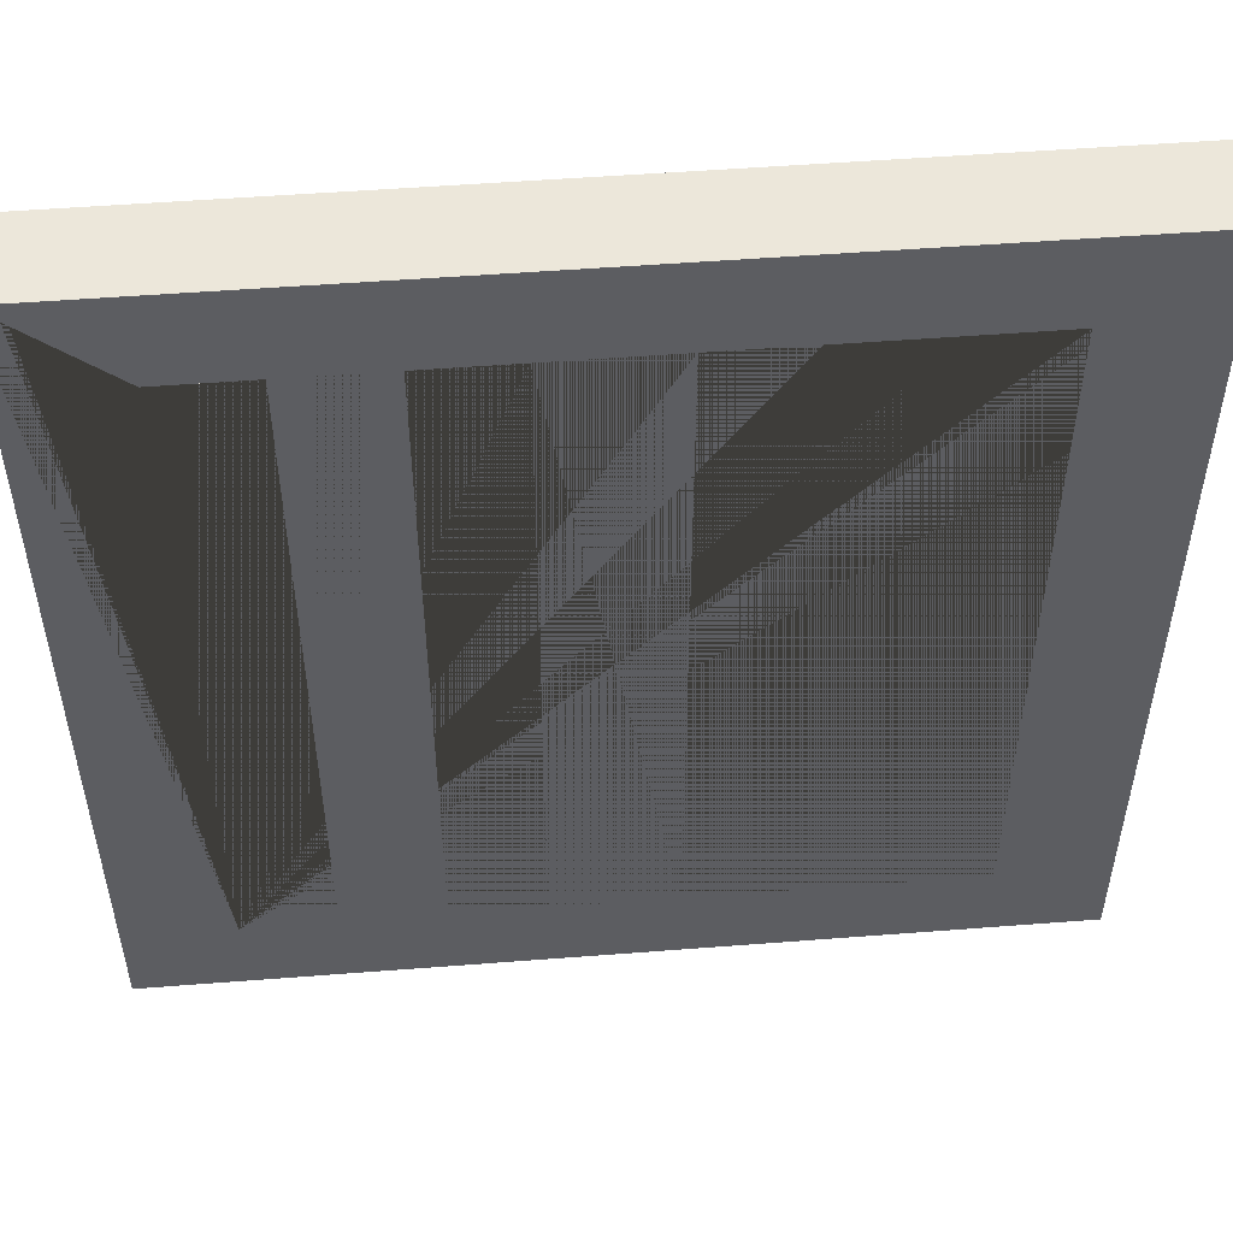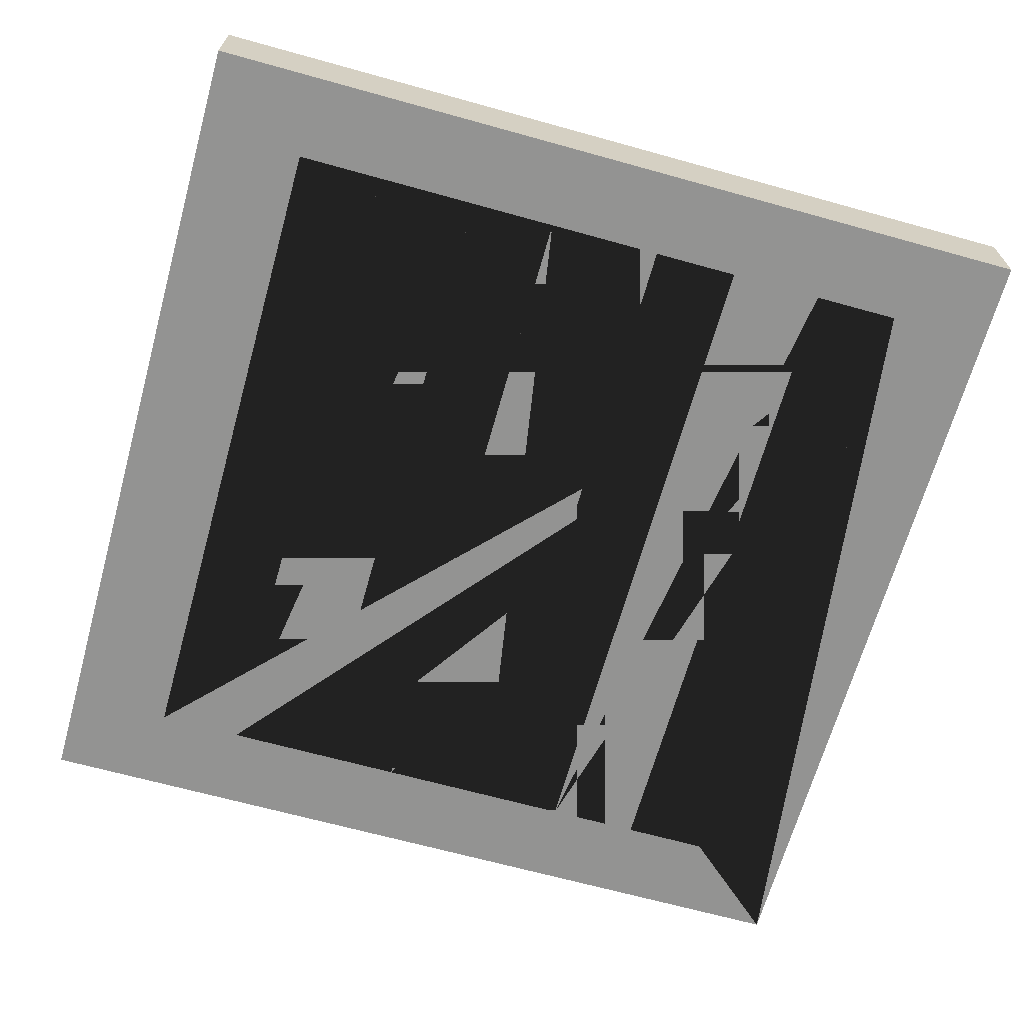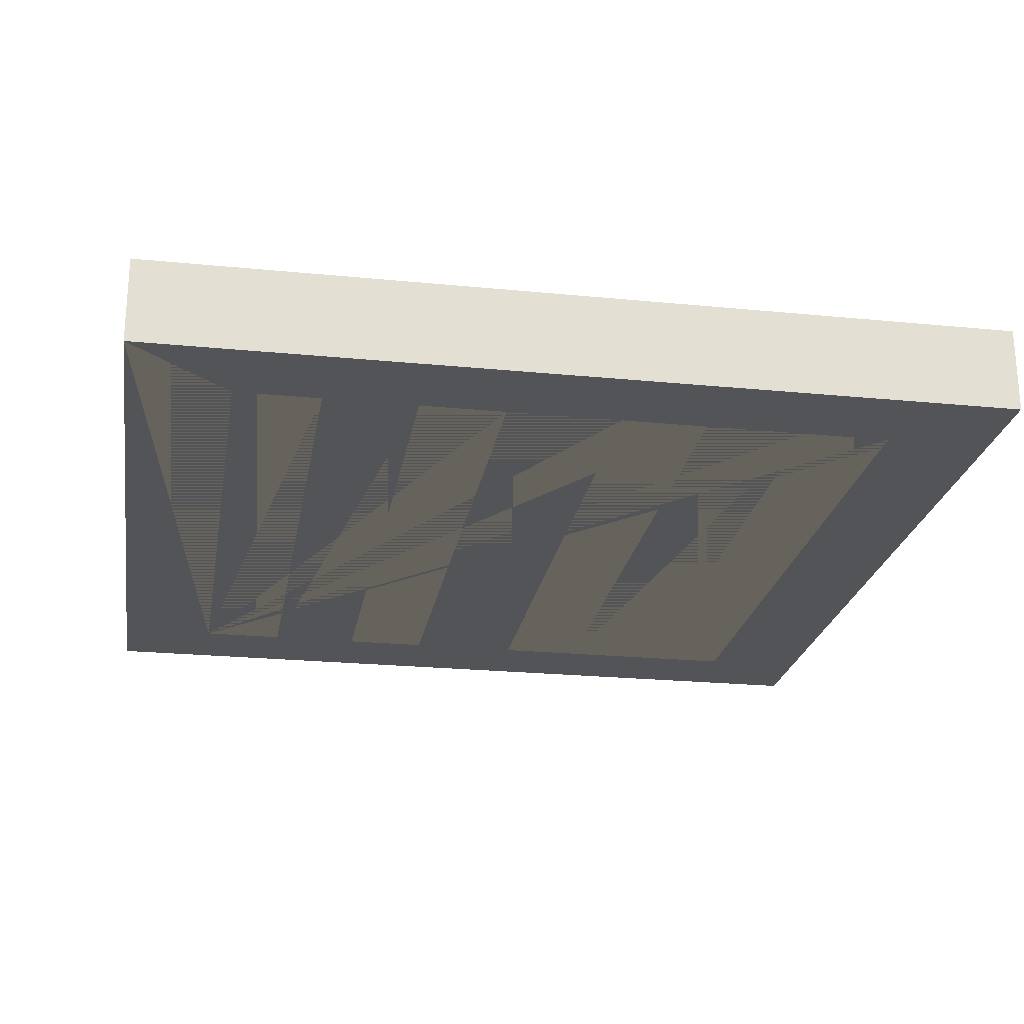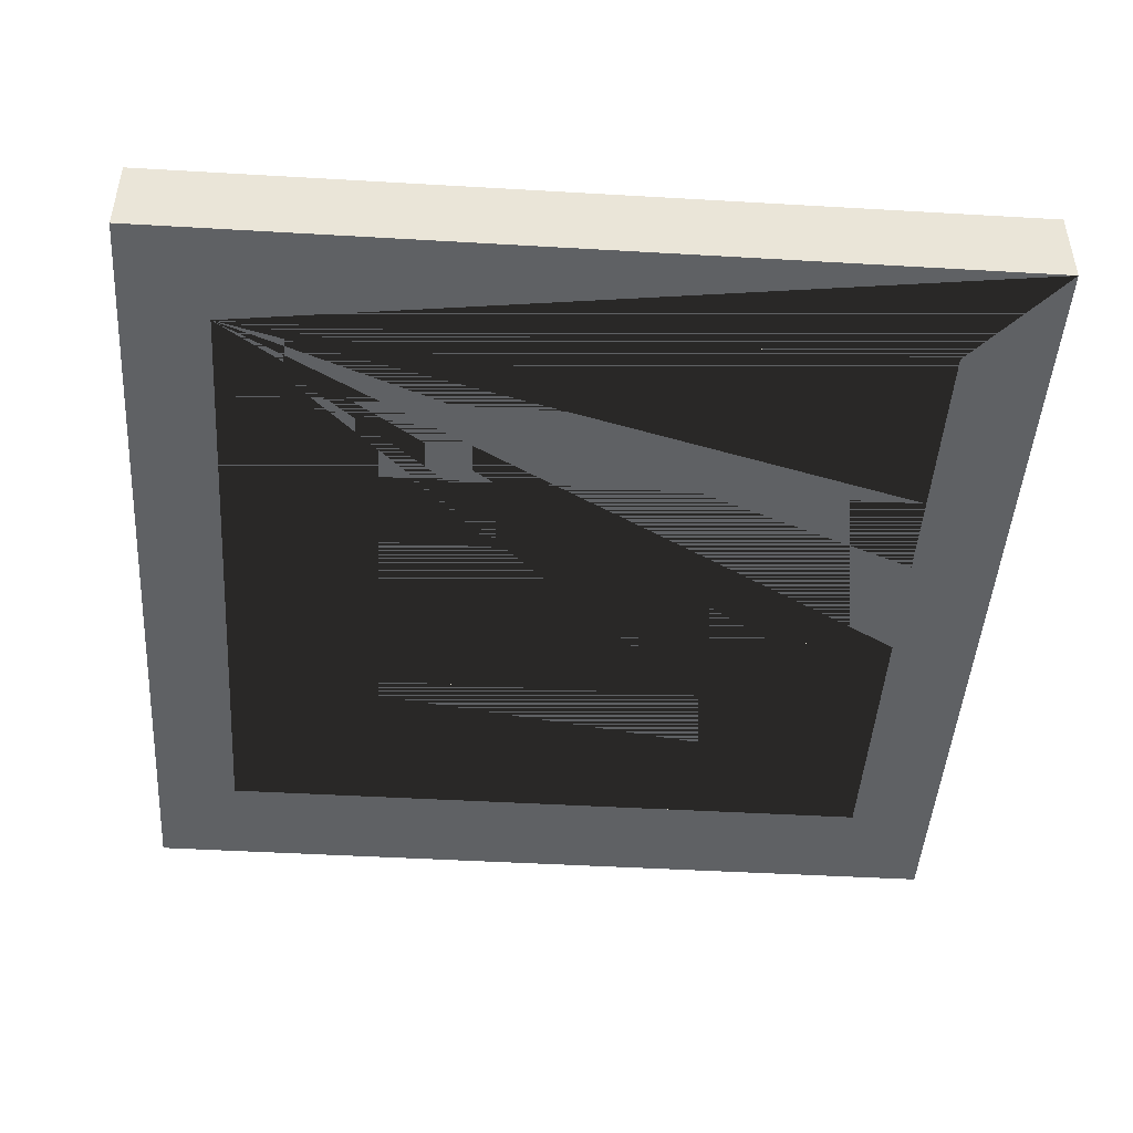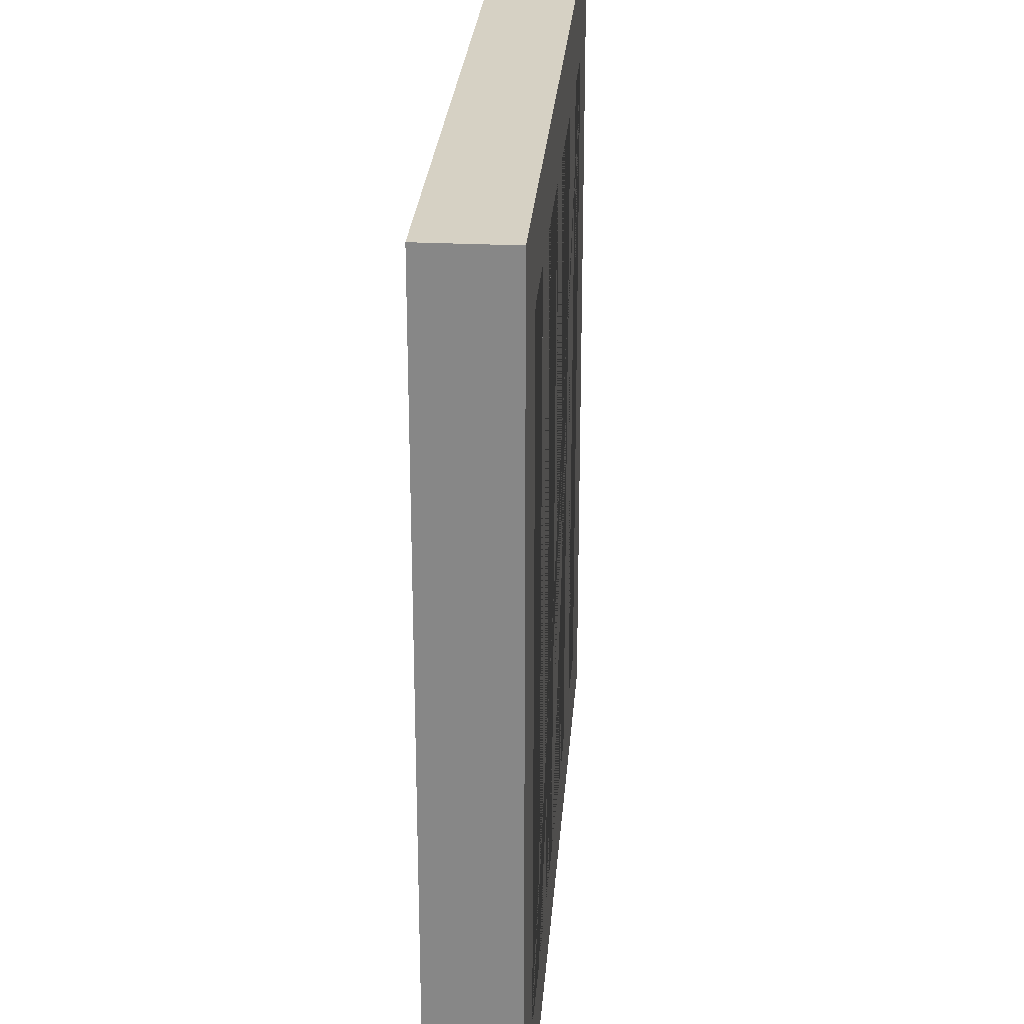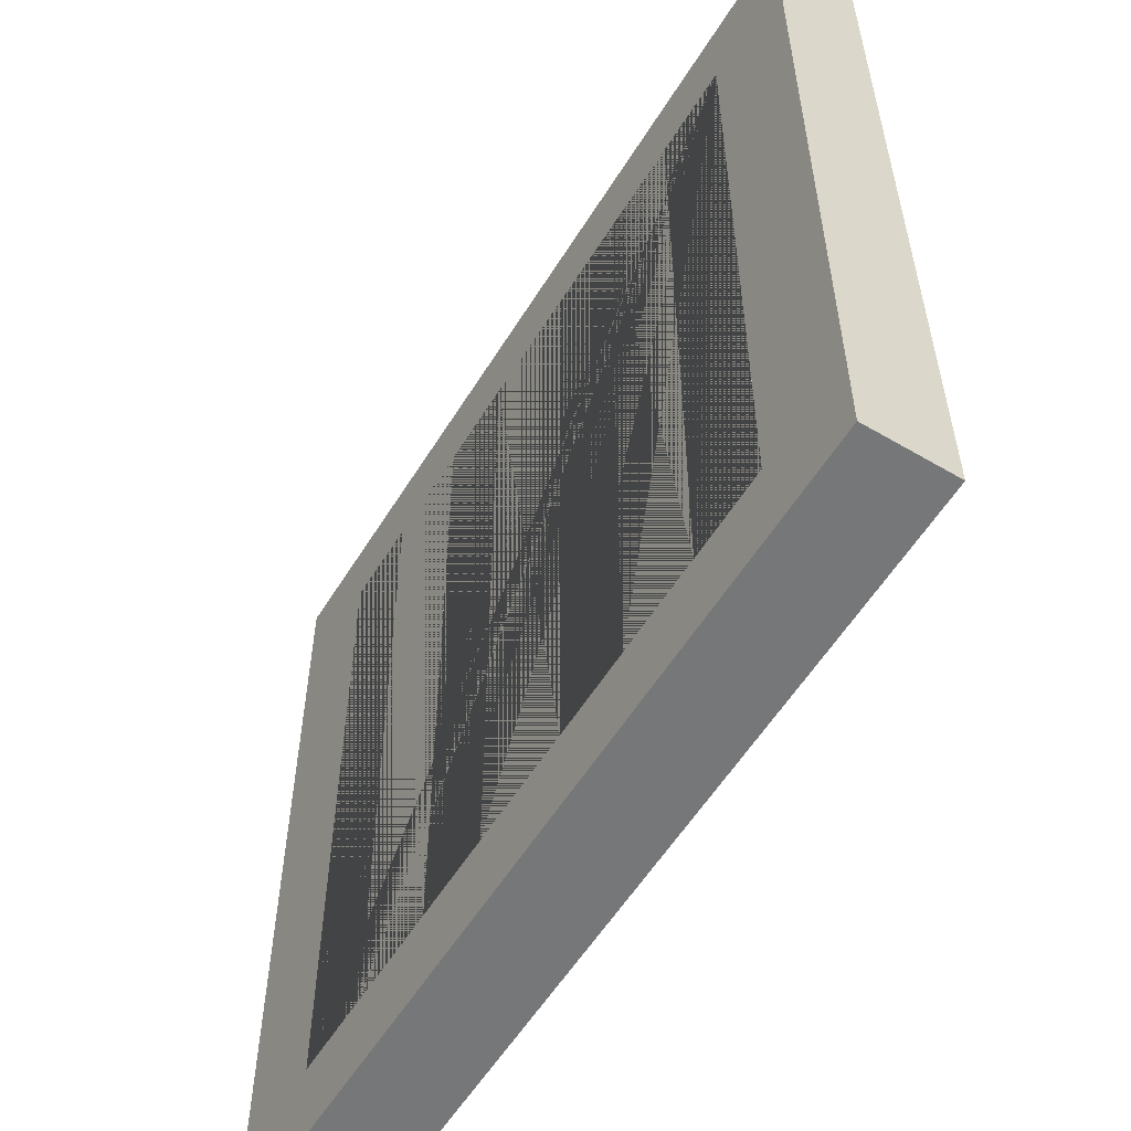
<metadata>
{"format":"obj","ext":"obj","renderer":"f3d","projection":"perspective","resolution":1024,"background":"white","views":[{"elev":52.0,"azim":175.2,"up":"+Y"},{"elev":-66.6,"azim":-15.6,"up":"+Z"},{"elev":-23.2,"azim":170.5,"up":"+Z"},{"elev":-46.3,"azim":86.2,"up":"+Z"},{"elev":26.8,"azim":-85.6,"up":"+Y"},{"elev":-57.1,"azim":58.5,"up":"+Y"}]}
</metadata>
<code>
o 立方体
v -1 0 0.1
v -1 2 0.1
v -1 0 -0.1
v -1 2 -0.1
v 1 0 0.1
v 1 2 0.1
v 1 0 -0.1
v 1 2 -0.1
v -0.7561 1.796 -0.1
v -0.3219 1.796 -0.1
v -0.5561 1.796 -0.1
v 0.1456 1.796 -0.1
v -0.1219 1.796 -0.1
v 0.3456 1.796 -0.1
v 0.5639 1.796 -0.1
v 0.7639 1.796 -0.1
v -0.7561 0.196 -0.1
v -0.5561 0.196 -0.1
v -0.3219 0.196 -0.1
v -0.1219 0.196 -0.1
v 0.1456 0.196 -0.1
v 0.5639 0.196 -0.1
v 0.3456 0.196 -0.1
v 0.7639 0.196 -0.1
v -0.7561 1.796 0.1
v -0.5561 1.796 0.1
v -0.3219 1.796 0.1
v -0.1219 1.796 0.1
v 0.1456 1.796 0.1
v 0.3456 1.796 0.1
v 0.7639 1.796 0.1
v 0.5639 1.796 0.1
v -0.7561 0.196 0.1
v -0.3219 0.196 0.1
v -0.5561 0.196 0.1
v 0.1456 0.196 0.1
v -0.1219 0.196 0.1
v 0.7639 0.196 0.1
v 0.5639 0.196 0.1
v 0.3456 0.196 0.1
f 1 2 4 3
f 19 18 11 10
f 8 7 24 16
f 20 13 12 21
f 24 7 3 4 8 16 15 14 12 13 10 11 9 17 18 19 20 21 23 22
f 14 15 22 23
f 7 8 6 5
f 31 6 2 1 5 38 39 40 36 37 34 35 33 25 26 27 28 29 30 32
f 34 27 26 35
f 36 29 28 37
f 5 6 31 38
f 39 32 30 40
f 3 7 5 1
f 8 4 2 6
f 34 19 10 27
f 28 13 20 37
f 37 20 19 34
f 10 13 28 27
f 39 22 15 32
f 24 38 31 16
f 38 24 22 39
f 15 16 31 32
f 33 17 9 25
f 26 11 18 35
f 35 18 17 33
f 9 11 26 25
f 36 21 12 29
f 23 40 30 14
f 40 23 21 36
f 12 14 30 29

</code>
